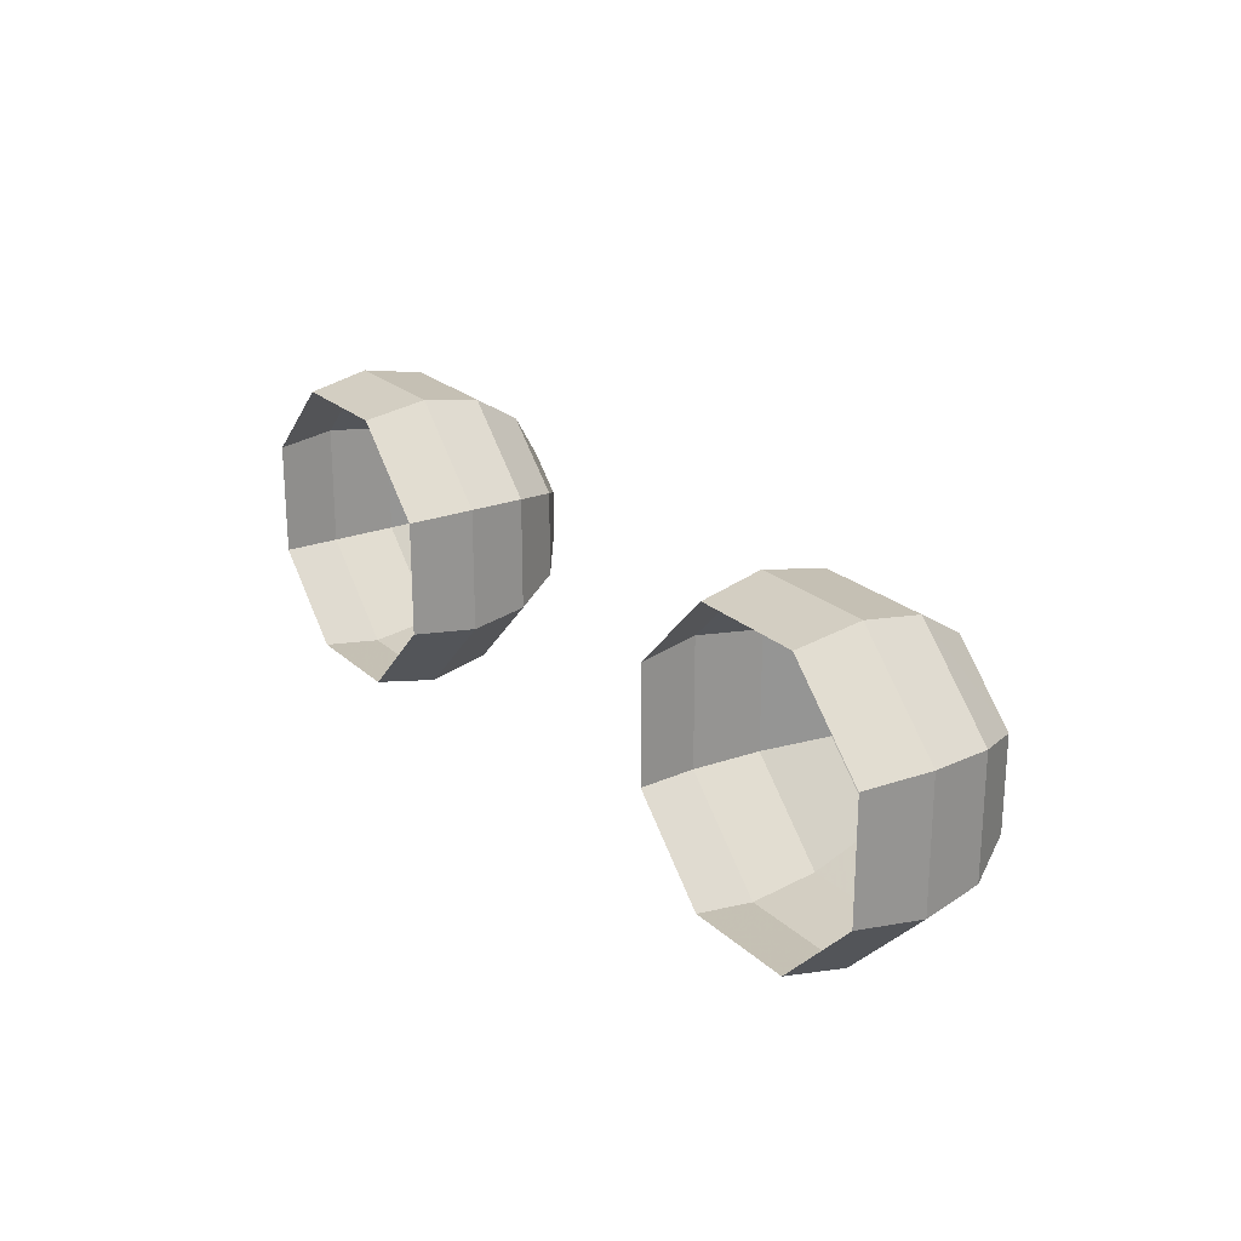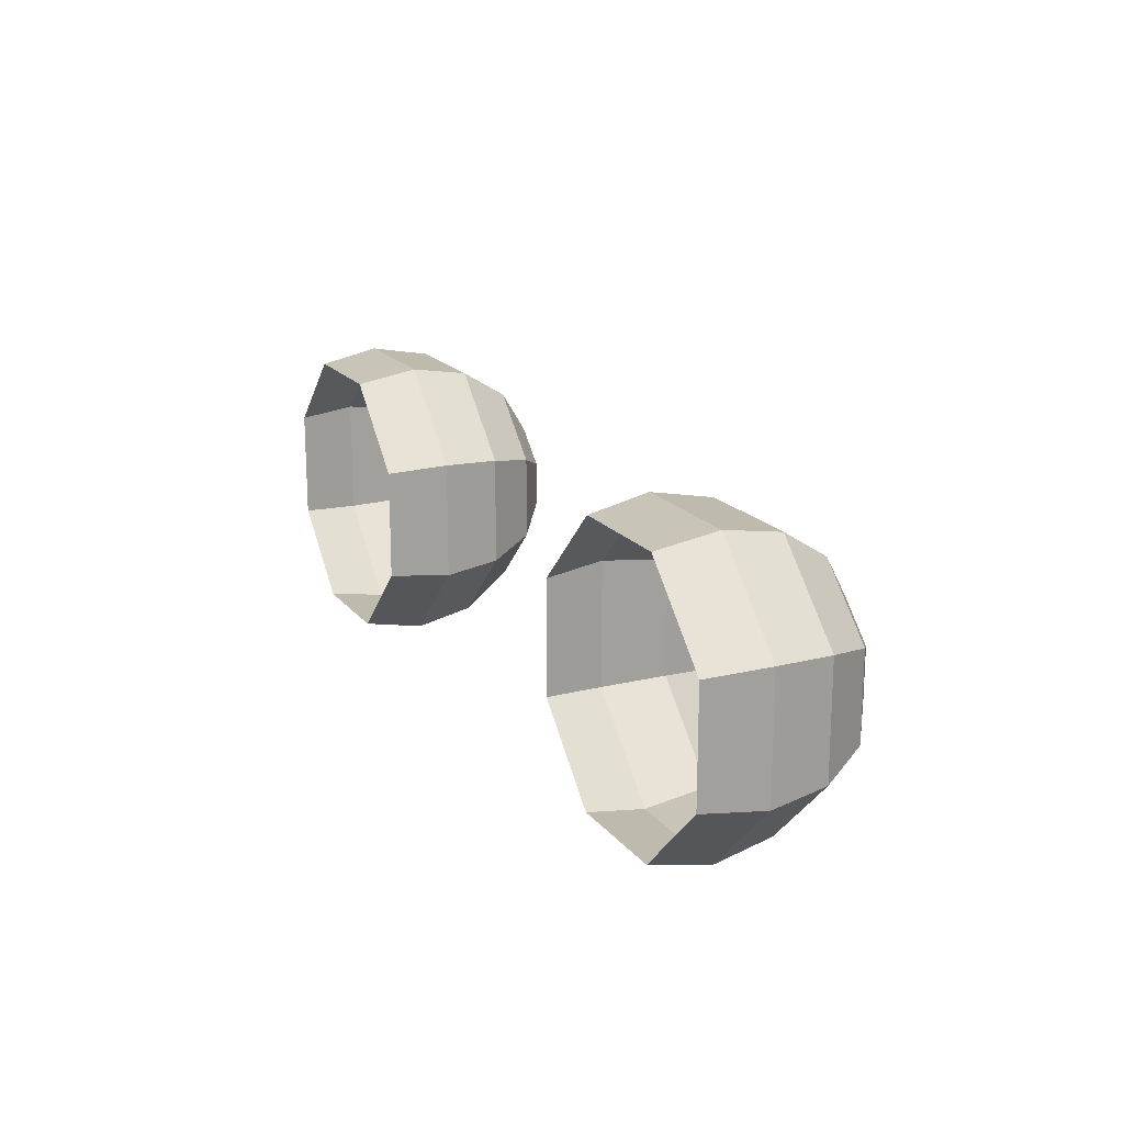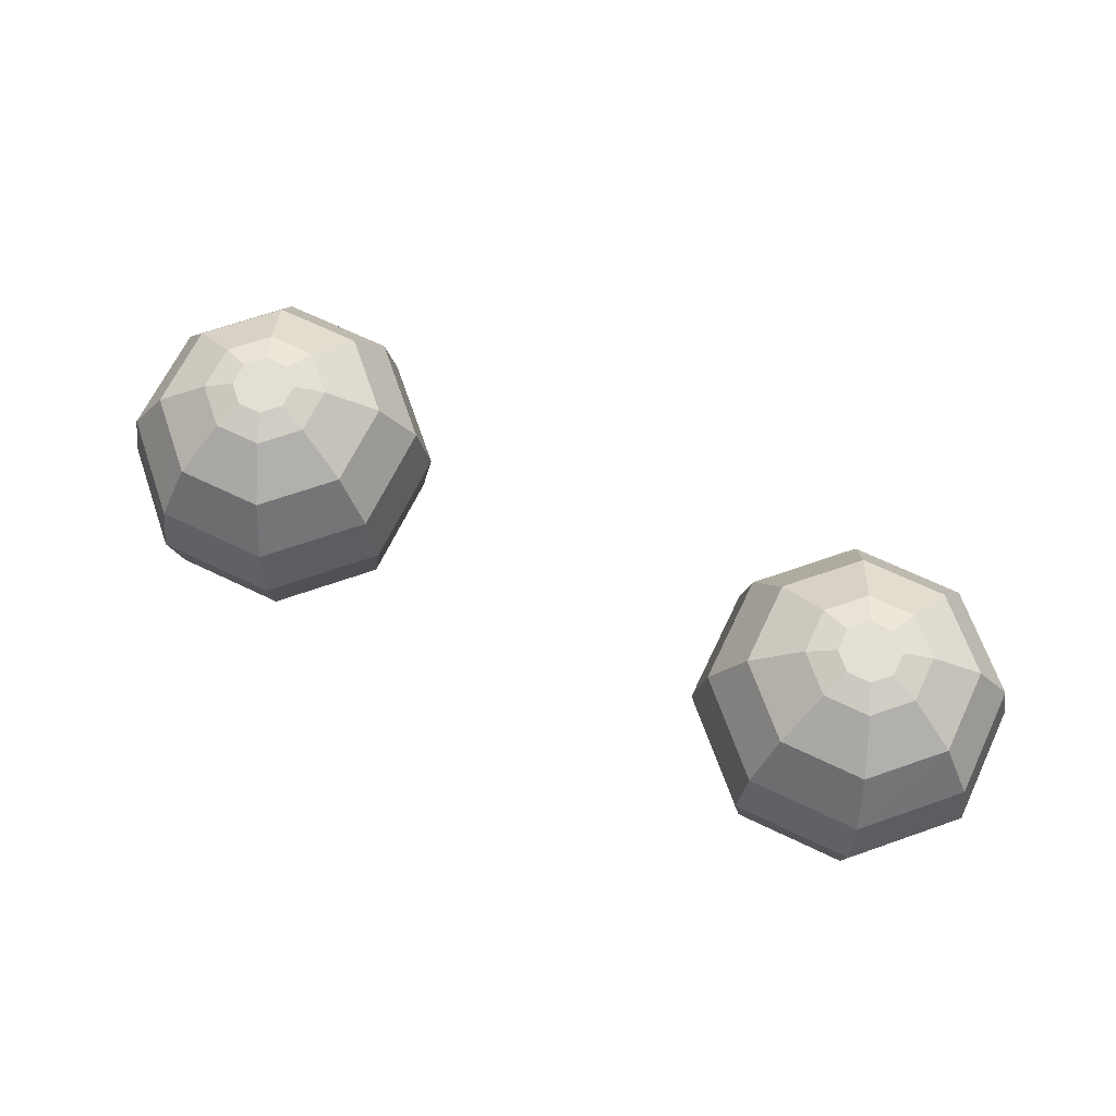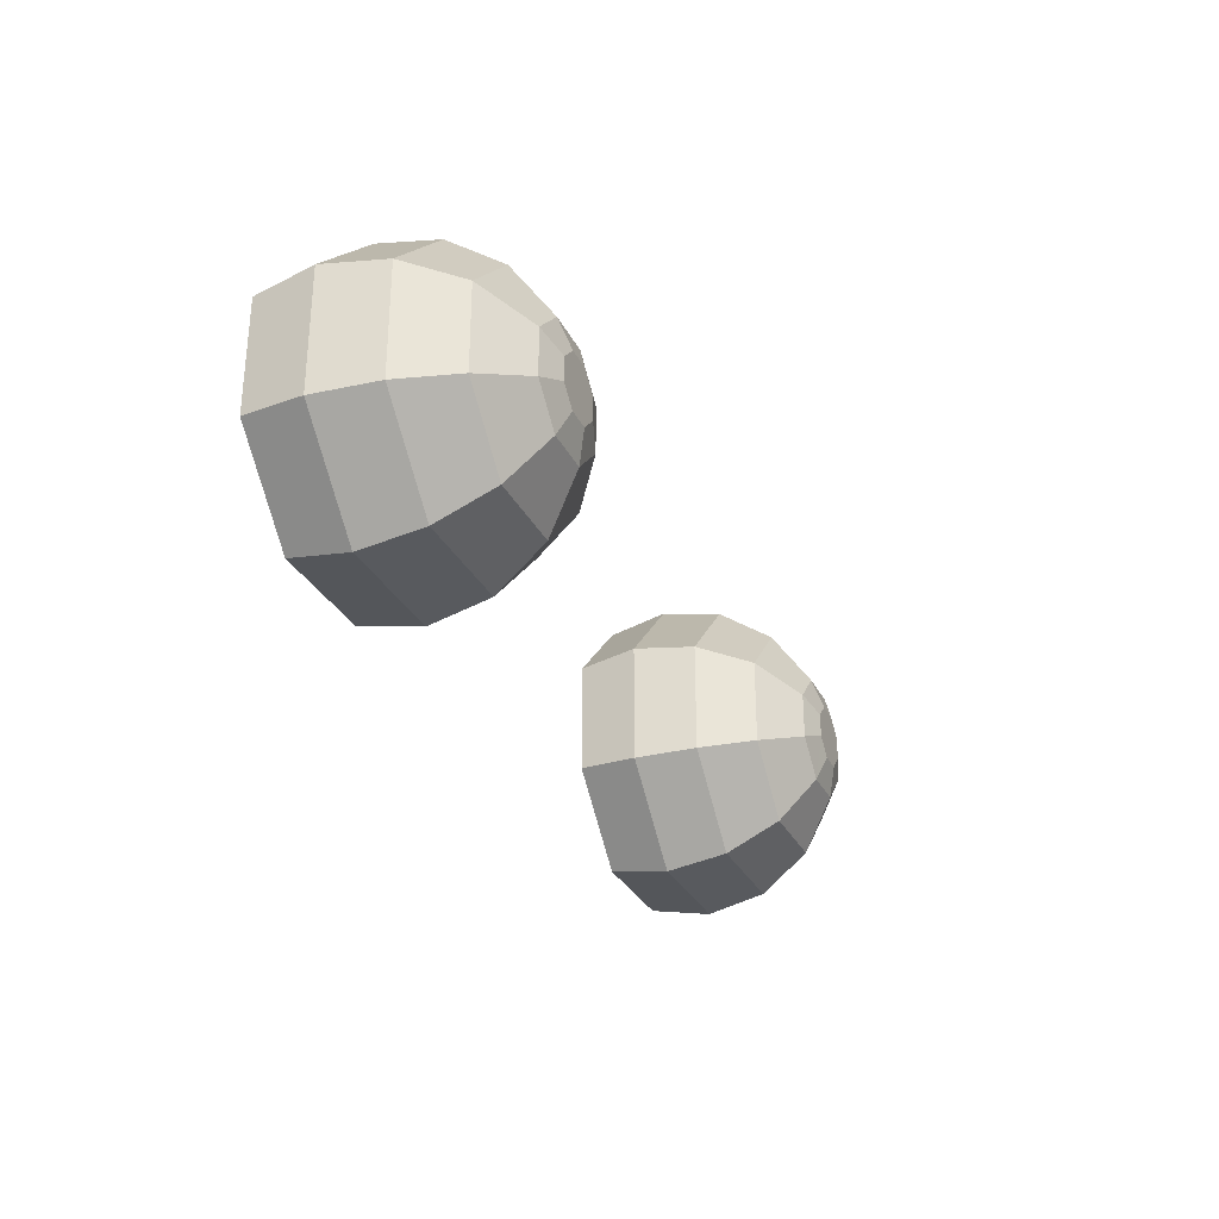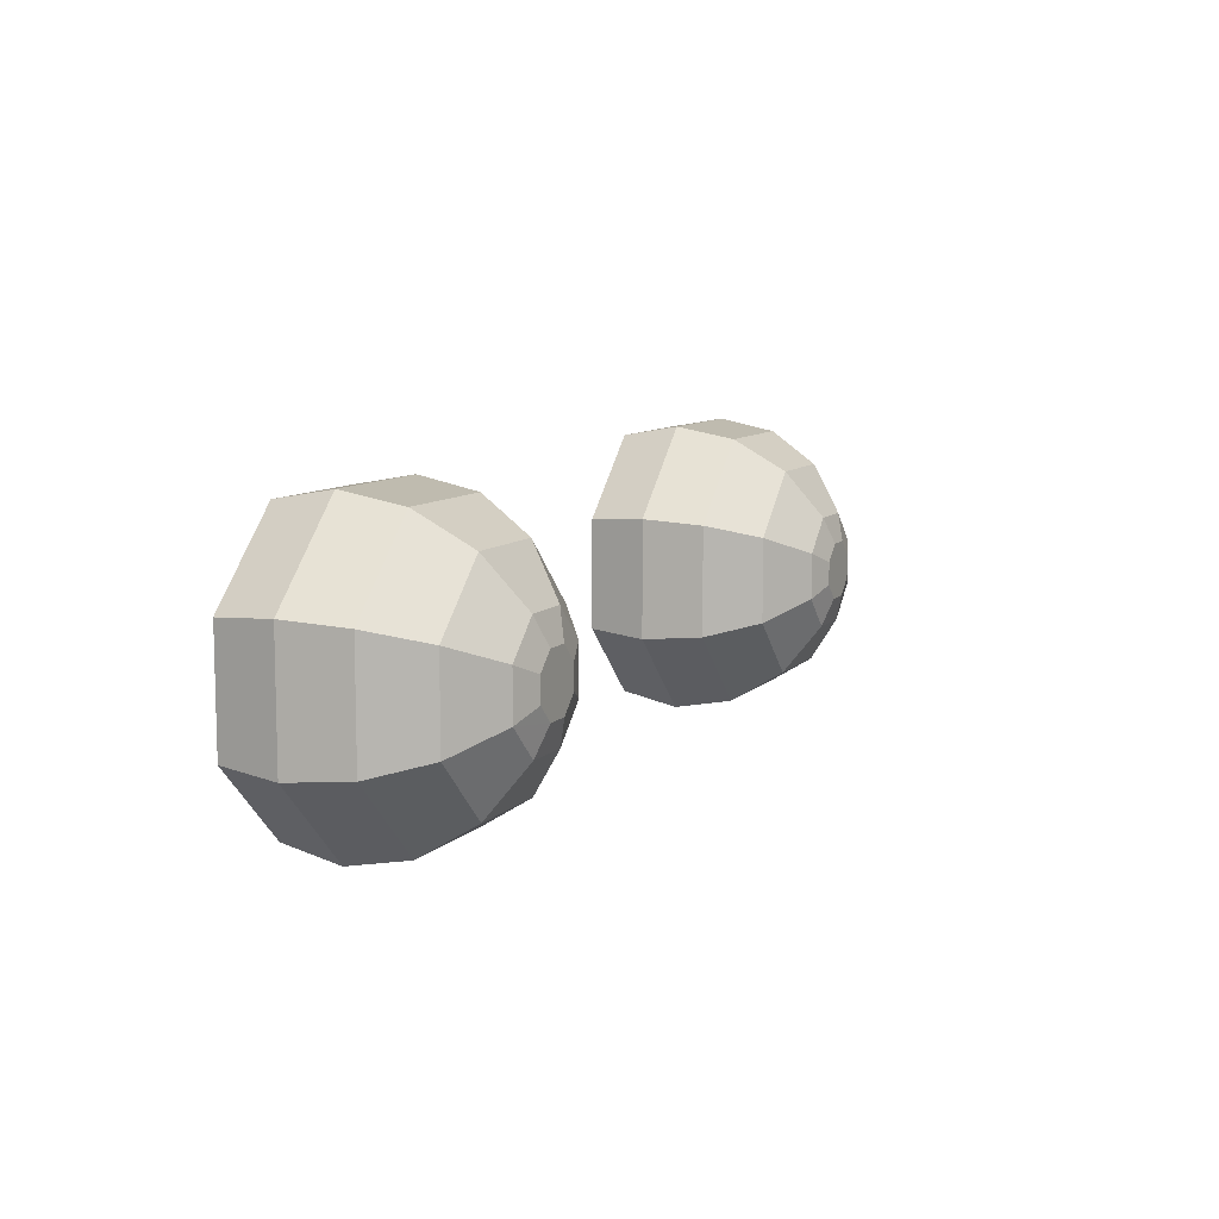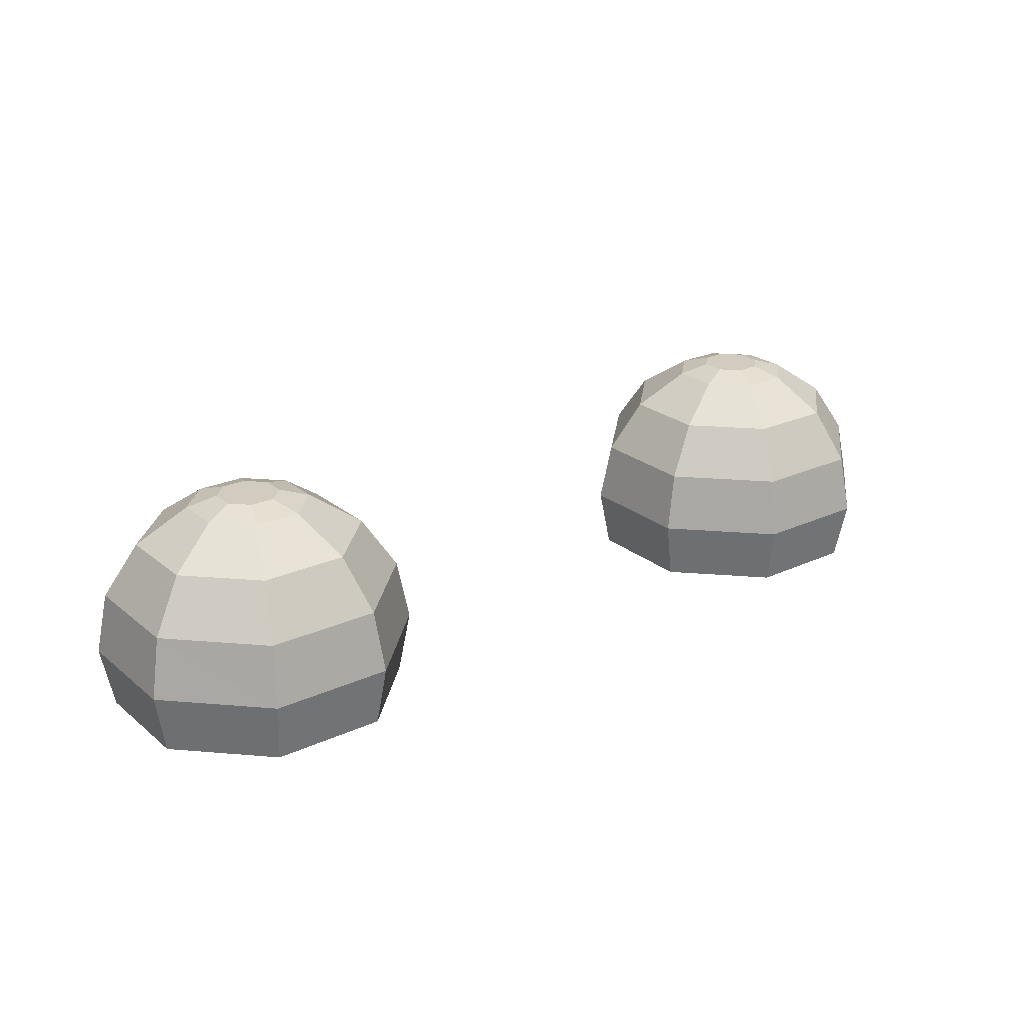
<metadata>
{"format":"obj","ext":"obj","renderer":"f3d","projection":"perspective","resolution":1024,"background":"white","views":[{"elev":22.8,"azim":-123.8,"up":"+Y"},{"elev":18.0,"azim":-115.9,"up":"+Y"},{"elev":67.0,"azim":-154.3,"up":"+Z"},{"elev":-29.9,"azim":-67.7,"up":"+Y"},{"elev":9.4,"azim":-65.1,"up":"+Y"},{"elev":23.9,"azim":142.9,"up":"+Z"}]}
</metadata>
<code>
v 0.1801 7.231 1.188
v 0.1696 7.227 1.245
v 0.1801 7.231 1.303
v 0.2101 7.244 1.351
v 0.2549 7.262 1.383
v 0.2808 7.273 1.392
v 0.2549 7.157 1.188
v 0.2505 7.146 1.245
v 0.2549 7.157 1.303
v 0.2673 7.186 1.351
v 0.2859 7.231 1.383
v 0.2966 7.257 1.392
v 0.3607 7.157 1.188
v 0.365 7.146 1.245
v 0.3607 7.157 1.303
v 0.3482 7.186 1.351
v 0.3297 7.231 1.383
v 0.3189 7.257 1.392
v 0.4354 7.231 1.188
v 0.4459 7.227 1.245
v 0.4354 7.231 1.303
v 0.4055 7.244 1.351
v 0.3607 7.262 1.383
v 0.3347 7.273 1.392
v 0.4354 7.337 1.188
v 0.4459 7.341 1.245
v 0.4354 7.337 1.303
v 0.4055 7.325 1.351
v 0.3607 7.306 1.383
v 0.3347 7.295 1.392
v 0.3607 7.412 1.188
v 0.365 7.422 1.245
v 0.3607 7.412 1.303
v 0.3482 7.382 1.351
v 0.3297 7.337 1.383
v 0.3189 7.311 1.392
v 0.2549 7.412 1.188
v 0.2505 7.422 1.245
v 0.2549 7.412 1.303
v 0.2673 7.382 1.351
v 0.2859 7.337 1.383
v 0.2966 7.311 1.392
v 0.1801 7.337 1.188
v 0.1696 7.341 1.245
v 0.1801 7.337 1.303
v 0.2101 7.325 1.351
v 0.2549 7.306 1.383
v 0.2808 7.295 1.392
v -0.1801 7.231 1.188
v -0.1696 7.227 1.245
v -0.1801 7.231 1.303
v -0.2101 7.244 1.351
v -0.2549 7.262 1.383
v -0.2808 7.273 1.392
v -0.2549 7.157 1.188
v -0.2505 7.146 1.245
v -0.2549 7.157 1.303
v -0.2673 7.186 1.351
v -0.2859 7.231 1.383
v -0.2966 7.257 1.392
v -0.3607 7.157 1.188
v -0.365 7.146 1.245
v -0.3607 7.157 1.303
v -0.3482 7.186 1.351
v -0.3297 7.231 1.383
v -0.3189 7.257 1.392
v -0.4354 7.231 1.188
v -0.4459 7.227 1.245
v -0.4354 7.231 1.303
v -0.4055 7.244 1.351
v -0.3607 7.262 1.383
v -0.3347 7.273 1.392
v -0.4354 7.337 1.188
v -0.4459 7.341 1.245
v -0.4354 7.337 1.303
v -0.4055 7.325 1.351
v -0.3607 7.306 1.383
v -0.3347 7.295 1.392
v -0.3607 7.412 1.188
v -0.365 7.422 1.245
v -0.3607 7.412 1.303
v -0.3482 7.382 1.351
v -0.3297 7.337 1.383
v -0.3189 7.311 1.392
v -0.2549 7.412 1.188
v -0.2505 7.422 1.245
v -0.2549 7.412 1.303
v -0.2673 7.382 1.351
v -0.2859 7.337 1.383
v -0.2966 7.311 1.392
v -0.1801 7.337 1.188
v -0.1696 7.341 1.245
v -0.1801 7.337 1.303
v -0.2101 7.325 1.351
v -0.2549 7.306 1.383
v -0.2808 7.295 1.392
f 9 3 2 8
f 8 2 1 7
f 33 39 40 34
f 34 40 41 35
f 40 46 47 41
f 39 45 46 40
f 38 44 45 39
f 37 43 44 38
f 19 25 26 20
f 27 21 20 26
f 27 28 22 21
f 28 29 23 22
f 34 35 29 28
f 33 34 28 27
f 7 13 14 8
f 15 9 8 14
f 32 33 27 26
f 32 26 25 31
f 16 10 9 15
f 10 16 17 11
f 2 44 43 1
f 3 45 44 2
f 16 22 23 17
f 22 16 15 21
f 46 45 3 4
f 47 46 4 5
f 21 15 14 20
f 13 19 20 14
f 36 30 29 35
f 42 36 35 41
f 10 11 5 4
f 9 10 4 3
f 31 37 38 32
f 32 38 39 33
f 29 30 24 23
f 23 24 18 17
f 17 18 12 11
f 11 12 6 5
f 6 48 47 5
f 48 42 41 47
f 42 48 30 36
f 48 6 24 30
f 6 12 18 24
f 57 56 50 51
f 56 55 49 50
f 81 82 88 87
f 82 83 89 88
f 88 89 95 94
f 87 88 94 93
f 86 87 93 92
f 85 86 92 91
f 67 68 74 73
f 75 74 68 69
f 75 69 70 76
f 76 70 71 77
f 82 76 77 83
f 81 75 76 82
f 55 56 62 61
f 63 62 56 57
f 80 74 75 81
f 80 79 73 74
f 64 63 57 58
f 58 59 65 64
f 50 49 91 92
f 51 50 92 93
f 64 65 71 70
f 70 69 63 64
f 94 52 51 93
f 95 53 52 94
f 69 68 62 63
f 61 62 68 67
f 84 83 77 78
f 90 89 83 84
f 58 52 53 59
f 57 51 52 58
f 79 80 86 85
f 80 81 87 86
f 77 71 72 78
f 71 65 66 72
f 65 59 60 66
f 59 53 54 60
f 54 53 95 96
f 96 95 89 90
f 90 84 78 96
f 96 78 72 54
f 54 72 66 60

</code>
